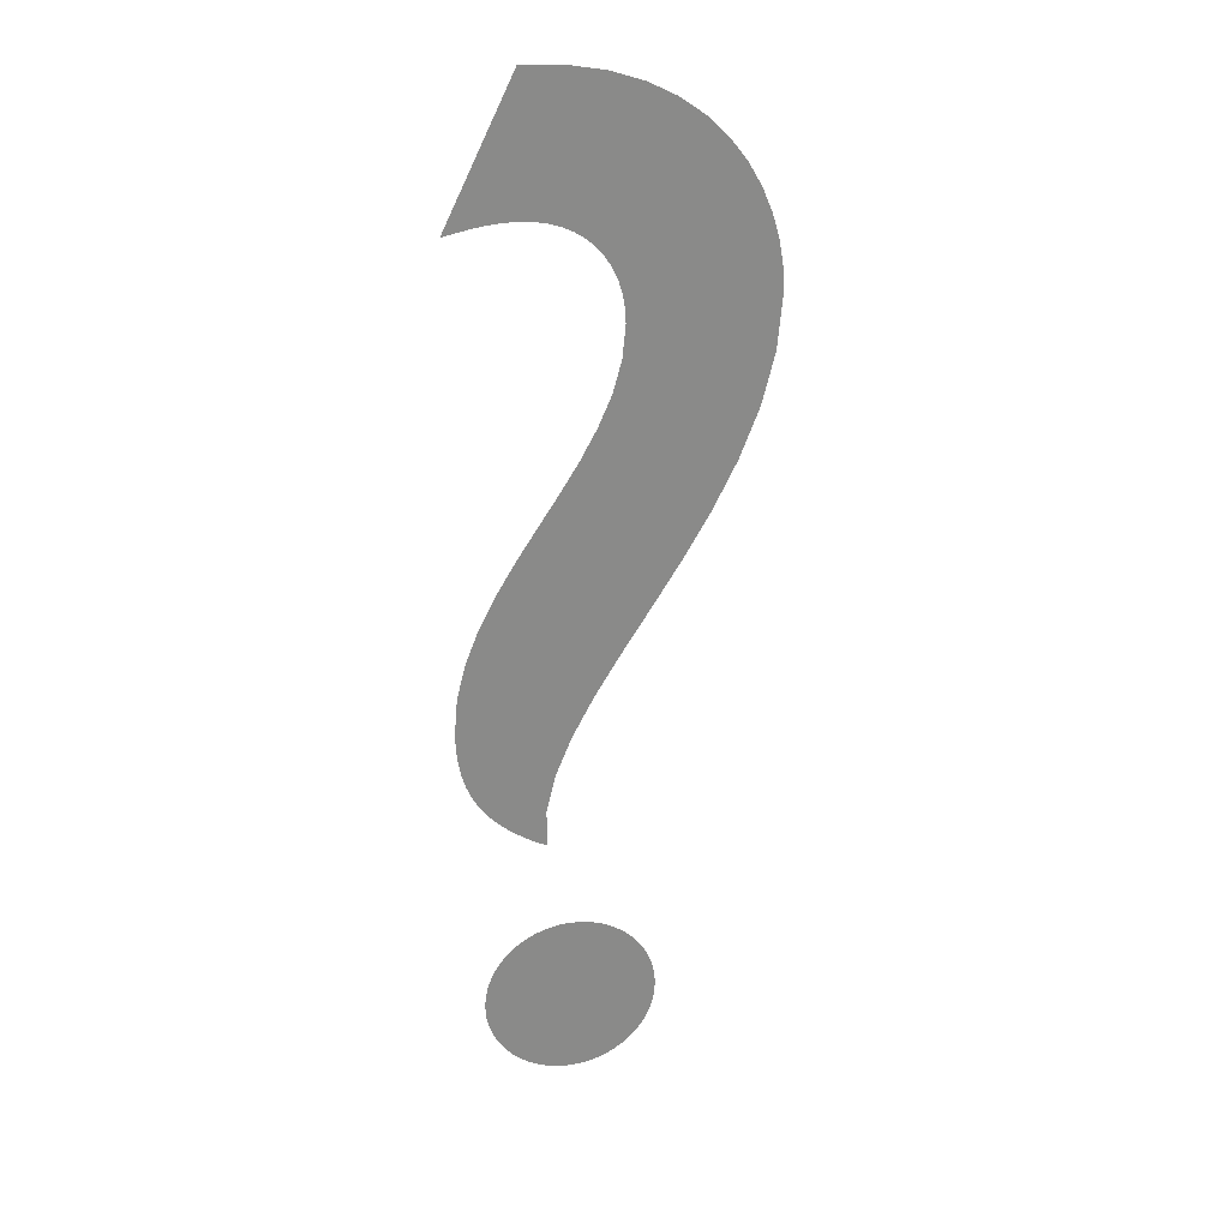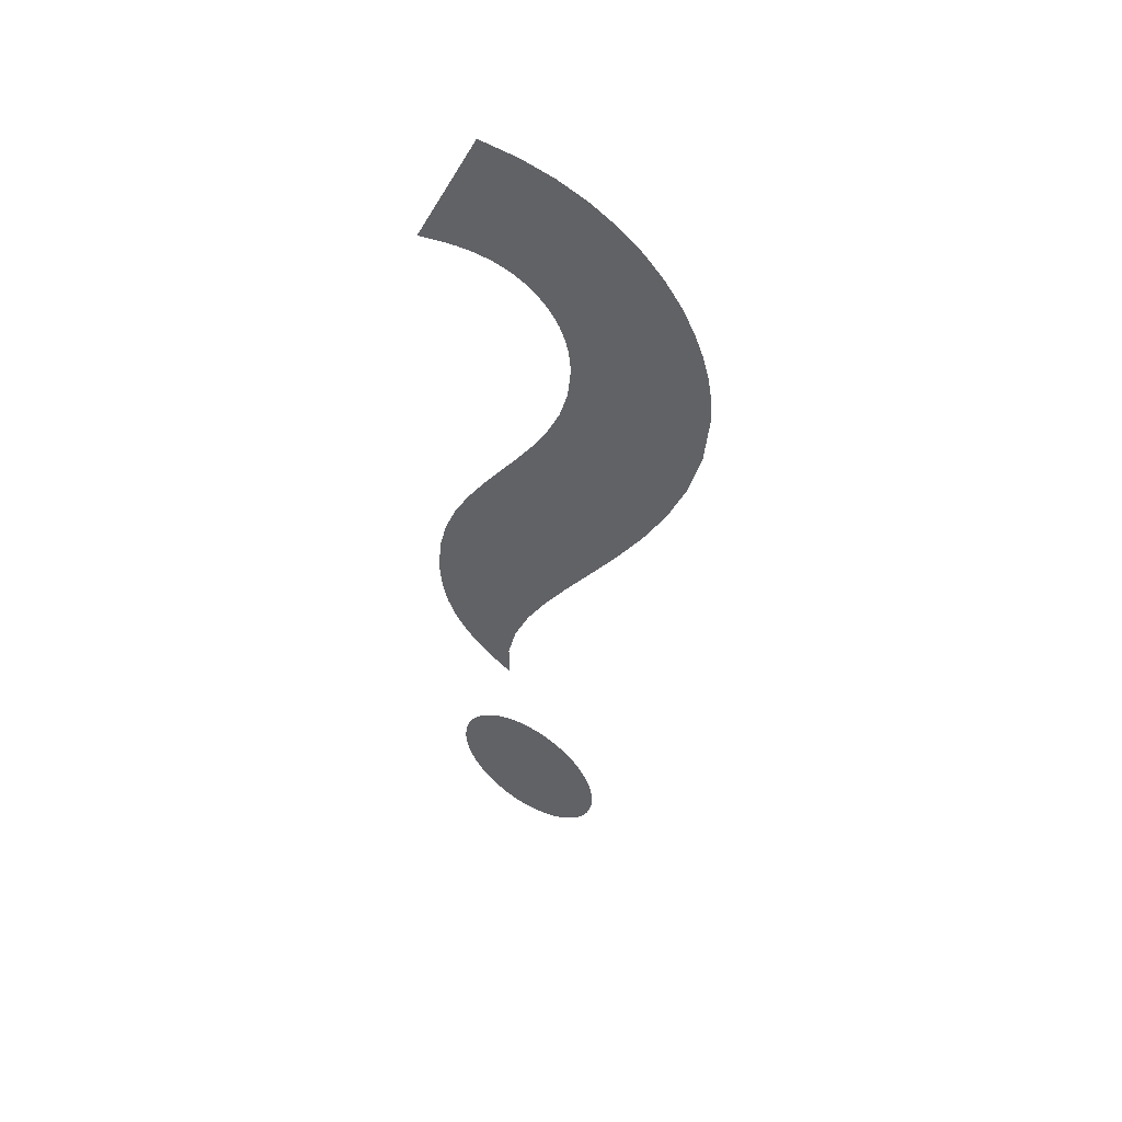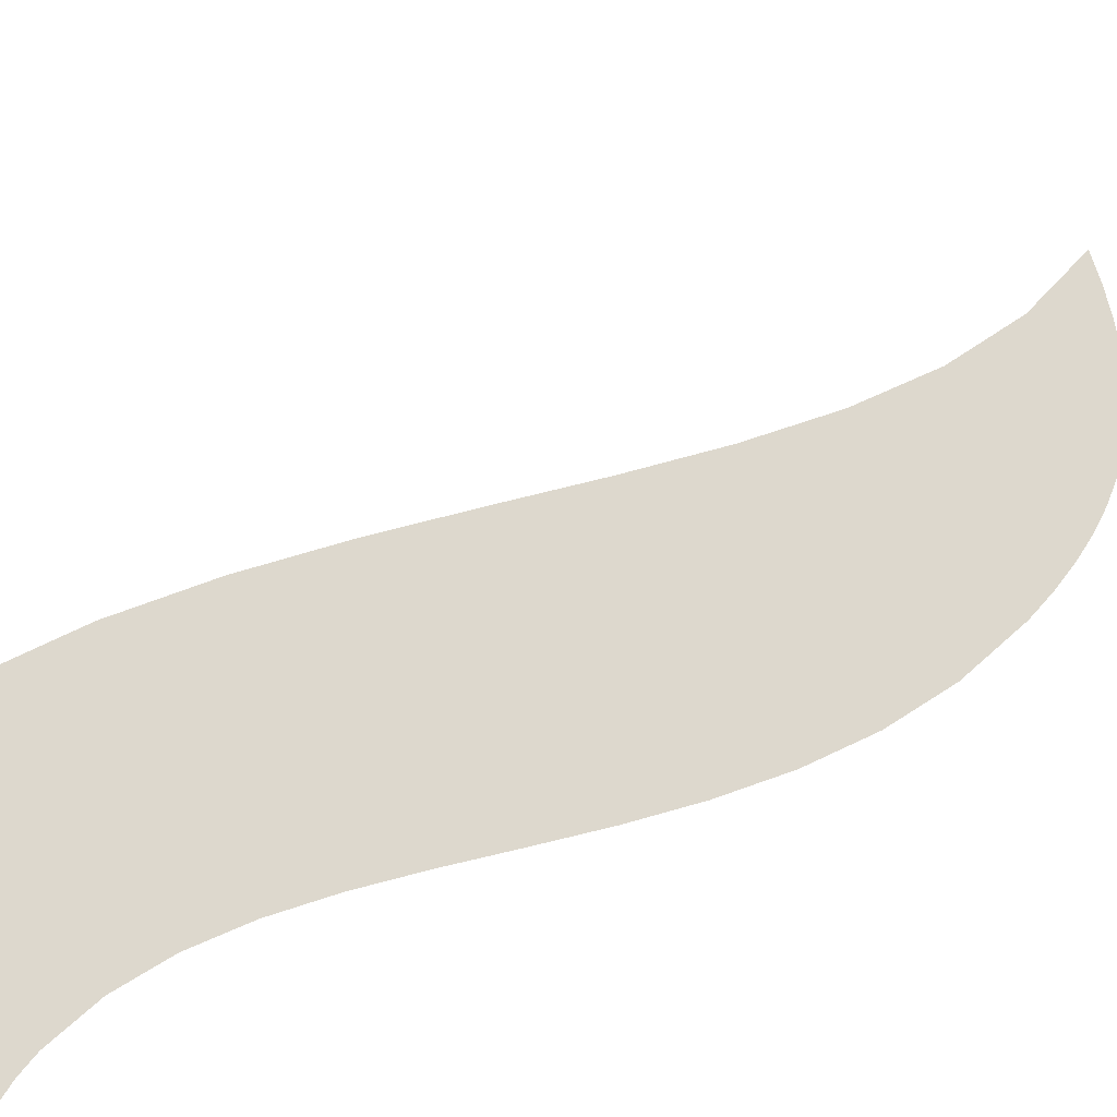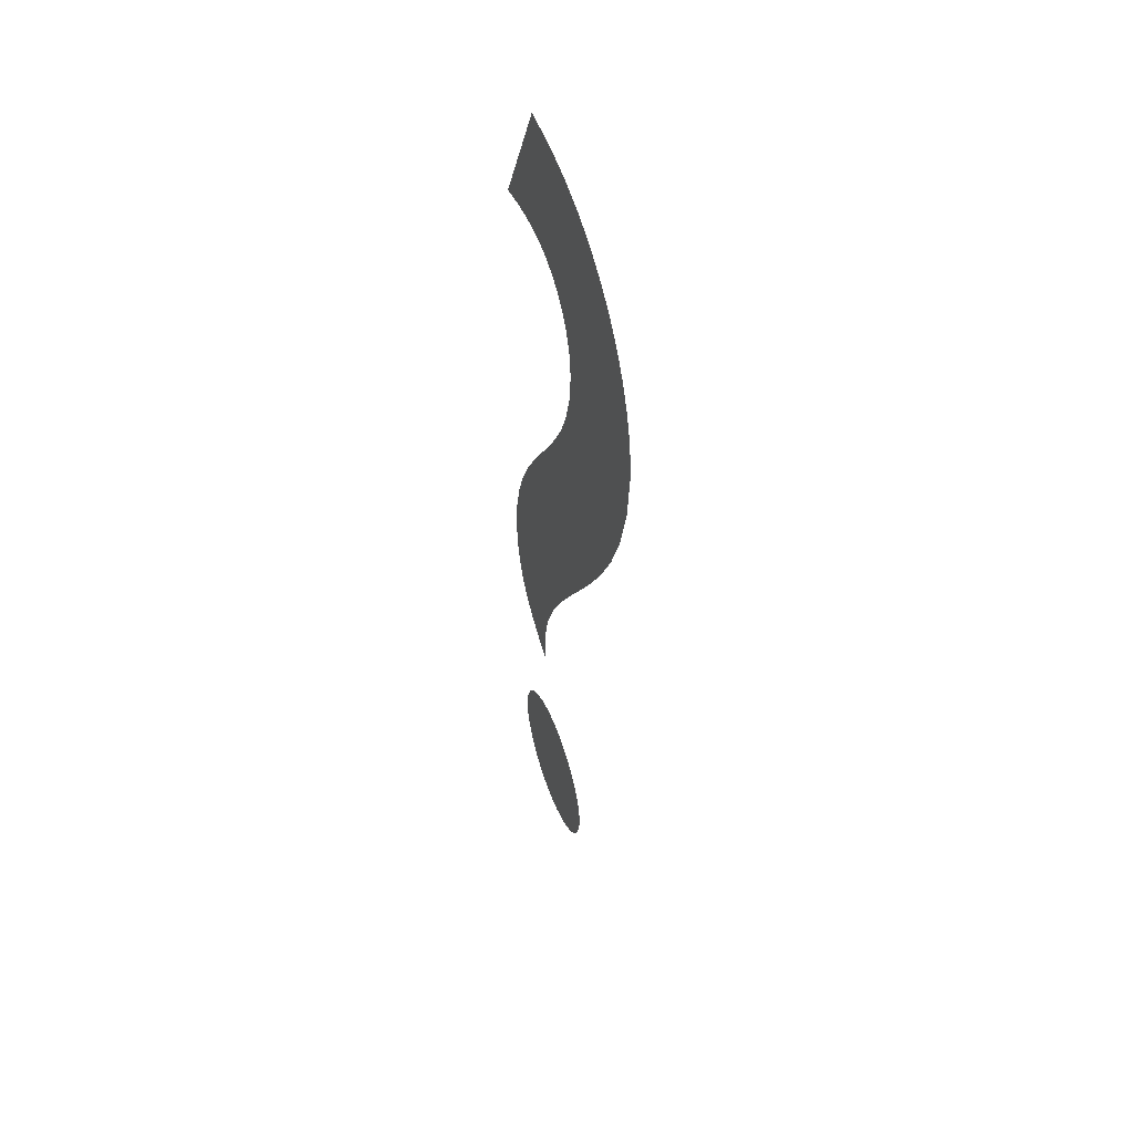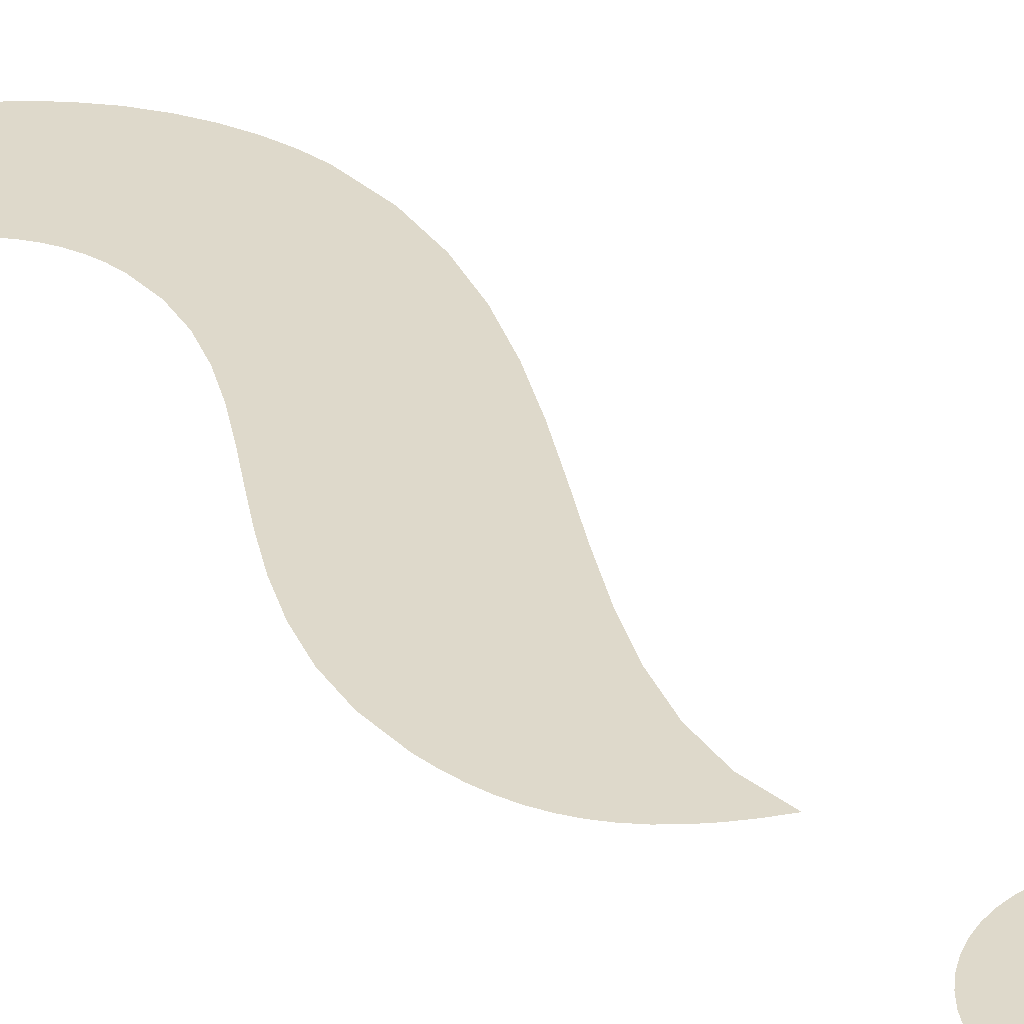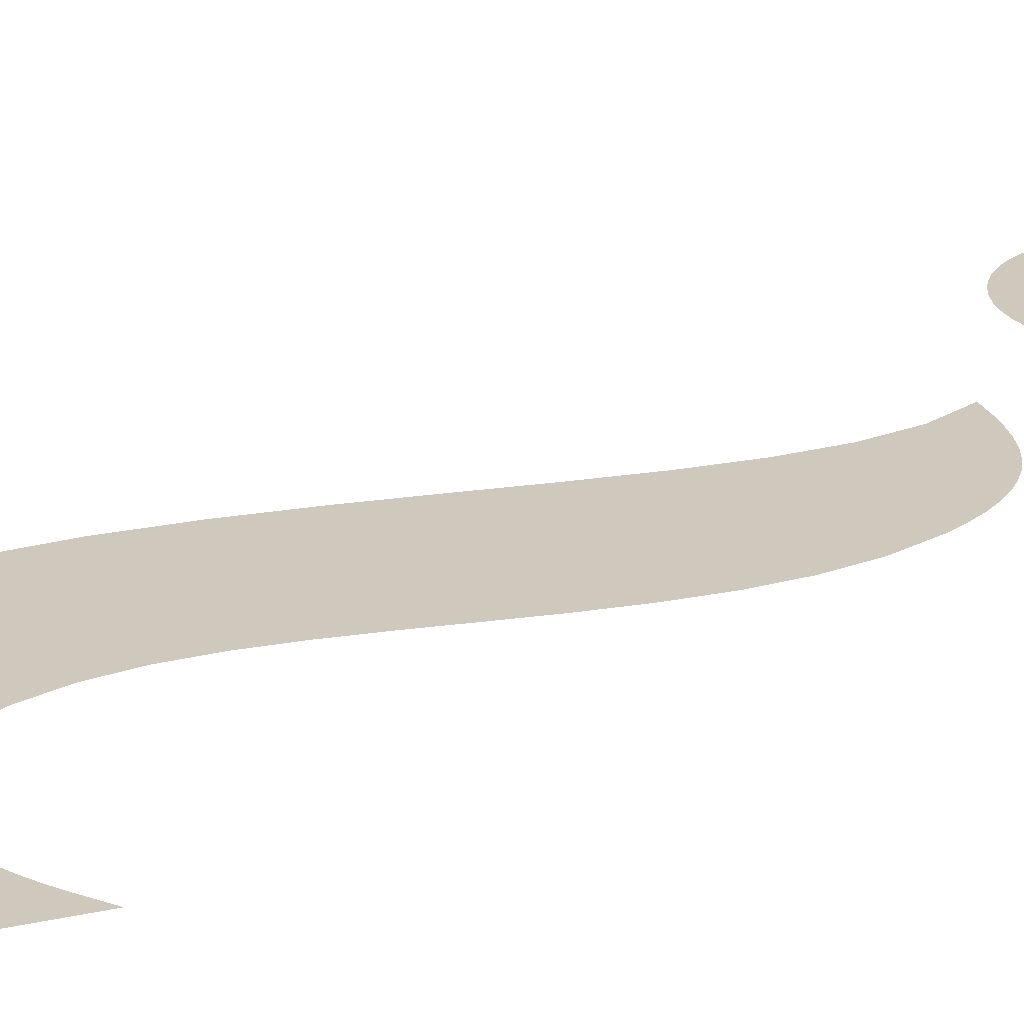
<metadata>
{"format":"obj","ext":"obj","renderer":"f3d","projection":"perspective","resolution":1024,"background":"white","views":[{"elev":26.8,"azim":-13.9,"up":"+Y"},{"elev":51.7,"azim":31.2,"up":"+Y"},{"elev":72.1,"azim":-137.0,"up":"+Z"},{"elev":51.6,"azim":69.4,"up":"+Y"},{"elev":31.7,"azim":-42.4,"up":"+Z"},{"elev":22.3,"azim":-137.5,"up":"+Z"}]}
</metadata>
<code>
o InterrogationPoint_?
v -0.03063 -0.2297 0
v -0.03874 -0.2302 0
v -0.04653 -0.2318 0
v -0.05392 -0.2344 0
v -0.06085 -0.2379 0
v -0.06723 -0.2422 0
v -0.073 -0.2473 0
v -0.07808 -0.2531 0
v -0.0824 -0.2595 0
v -0.08589 -0.2664 0
v -0.08847 -0.2738 0
v -0.09008 -0.2816 0
v -0.09063 -0.2897 0
v -0.09008 -0.2978 0
v -0.08847 -0.3056 0
v -0.08589 -0.313 0
v -0.0824 -0.3199 0
v -0.07808 -0.3263 0
v -0.073 -0.3321 0
v -0.06723 -0.3371 0
v -0.06085 -0.3415 -0
v -0.05392 -0.3449 -0
v -0.04653 -0.3475 -0
v -0.03874 -0.3491 -0
v -0.03063 -0.3497 -0
v -0.02251 -0.3491 -0
v -0.01472 -0.3475 -0
v -0.007329 -0.3449 -0
v -0.000404 -0.3415 -0
v 0.00598 -0.3371 0
v 0.01175 -0.3321 0
v 0.01683 -0.3263 0
v 0.02115 -0.3199 0
v 0.02464 -0.313 0
v 0.02722 -0.3056 0
v 0.02882 -0.2978 0
v 0.02937 -0.2897 0
v 0.02882 -0.2816 0
v 0.02722 -0.2738 0
v 0.02464 -0.2664 0
v 0.02115 -0.2595 0
v 0.01683 -0.2531 0
v 0.01175 -0.2473 0
v 0.00598 -0.2422 0
v -0.000404 -0.2379 0
v -0.007329 -0.2344 0
v -0.01472 -0.2318 0
v -0.02251 -0.2302 0
v -0.1026 0.2543 0
v -0.09983 0.2549 0
v -0.09694 0.2555 0
v -0.09392 0.2561 0
v -0.09077 0.2568 0
v -0.08747 0.2574 0
v -0.084 0.2581 0
v -0.08034 0.2587 0
v -0.07648 0.2592 0
v -0.07239 0.2597 0
v -0.06807 0.26 0
v -0.06348 0.2602 0
v -0.05863 0.2603 0
v -0.04893 0.2598 0
v -0.03985 0.2581 0
v -0.03144 0.2555 0
v -0.02374 0.2518 0
v -0.01679 0.2473 0
v -0.01063 0.2418 0
v -0.0053 0.2355 0
v -0.000848 0.2285 0
v 0.002686 0.2207 0
v 0.005263 0.2122 0
v 0.006839 0.203 0
v 0.007374 0.1933 0
v 0.00517 0.171 0
v -0.000922 0.1493 0
v -0.01013 0.1281 0
v -0.02166 0.1072 0
v -0.03476 0.08639 0
v -0.04863 0.06545 0
v -0.0625 0.04419 0
v -0.07559 0.02243 0
v -0.08713 -3.8e-05 0
v -0.09633 -0.02341 0
v -0.1024 -0.0479 0
v -0.1046 -0.07368 0
v -0.1043 -0.08454 0
v -0.1032 -0.09466 0
v -0.1013 -0.1041 0
v -0.09866 -0.1129 0
v -0.09519 -0.121 0
v -0.09088 -0.1287 0
v -0.08568 -0.1358 0
v -0.07959 -0.1425 0
v -0.07256 -0.1488 0
v -0.06458 -0.1547 0
v -0.05561 -0.1603 0
v -0.04563 -0.1657 0
v -0.0456 -0.1396 0
v -0.0393 -0.1129 0
v -0.02794 -0.08535 0
v -0.0127 -0.05705 0
v 0.005219 -0.02789 0
v 0.02462 0.002196 0
v 0.04432 0.03326 0
v 0.06312 0.06536 0
v 0.07981 0.09856 0
v 0.09322 0.1329 0
v 0.1021 0.1685 0
v 0.1054 0.2053 0
v 0.1045 0.2214 0
v 0.1016 0.238 0
v 0.09681 0.2547 0
v 0.08986 0.2711 0
v 0.08066 0.287 0
v 0.06912 0.3018 0
v 0.05513 0.3153 0
v 0.03856 0.3272 0
v 0.01931 0.3369 0
v -0.002728 0.3443 0
v -0.02767 0.3489 0
v -0.05563 0.3503 0
f 49 120 121
f 49 119 120
f 49 118 119
f 49 117 118
f 49 116 117
f 49 115 116
f 49 53 115
f 53 54 115
f 54 55 115
f 55 114 115
f 55 56 114
f 56 57 114
f 57 58 114
f 58 59 114
f 59 113 114
f 59 60 113
f 60 61 113
f 61 112 113
f 62 112 61
f 63 112 62
f 64 112 63
f 49 52 53
f 49 51 52
f 65 112 64
f 49 50 51
f 65 111 112
f 66 111 65
f 67 111 66
f 68 111 67
f 68 110 111
f 69 110 68
f 70 110 69
f 70 109 110
f 71 109 70
f 72 109 71
f 72 108 109
f 73 108 72
f 74 108 73
f 75 108 74
f 75 107 108
f 76 107 75
f 76 106 107
f 77 106 76
f 78 106 77
f 78 105 106
f 79 105 78
f 80 105 79
f 80 104 105
f 81 104 80
f 81 103 104
f 82 103 81
f 82 102 103
f 83 102 82
f 84 102 83
f 84 101 102
f 85 101 84
f 85 100 101
f 86 100 85
f 87 100 86
f 87 99 100
f 88 99 87
f 89 99 88
f 89 98 99
f 90 98 89
f 91 98 90
f 92 98 91
f 93 98 92
f 93 97 98
f 94 97 93
f 95 97 94
f 96 97 95
f 2 48 1
f 2 47 48
f 3 47 2
f 3 46 47
f 4 46 3
f 4 45 46
f 5 45 4
f 5 44 45
f 6 44 5
f 6 43 44
f 7 43 6
f 7 42 43
f 8 42 7
f 8 41 42
f 9 41 8
f 9 40 41
f 10 40 9
f 10 39 40
f 11 39 10
f 11 38 39
f 12 38 11
f 12 37 38
f 13 37 12
f 14 37 13
f 14 36 37
f 14 35 36
f 15 35 14
f 15 34 35
f 16 34 15
f 16 33 34
f 17 33 16
f 17 32 33
f 18 32 17
f 18 31 32
f 19 31 18
f 19 30 31
f 20 30 19
f 20 29 30
f 21 29 20
f 21 28 29
f 22 28 21
f 22 27 28
f 23 27 22
f 23 26 27
f 24 26 23
f 24 25 26

</code>
